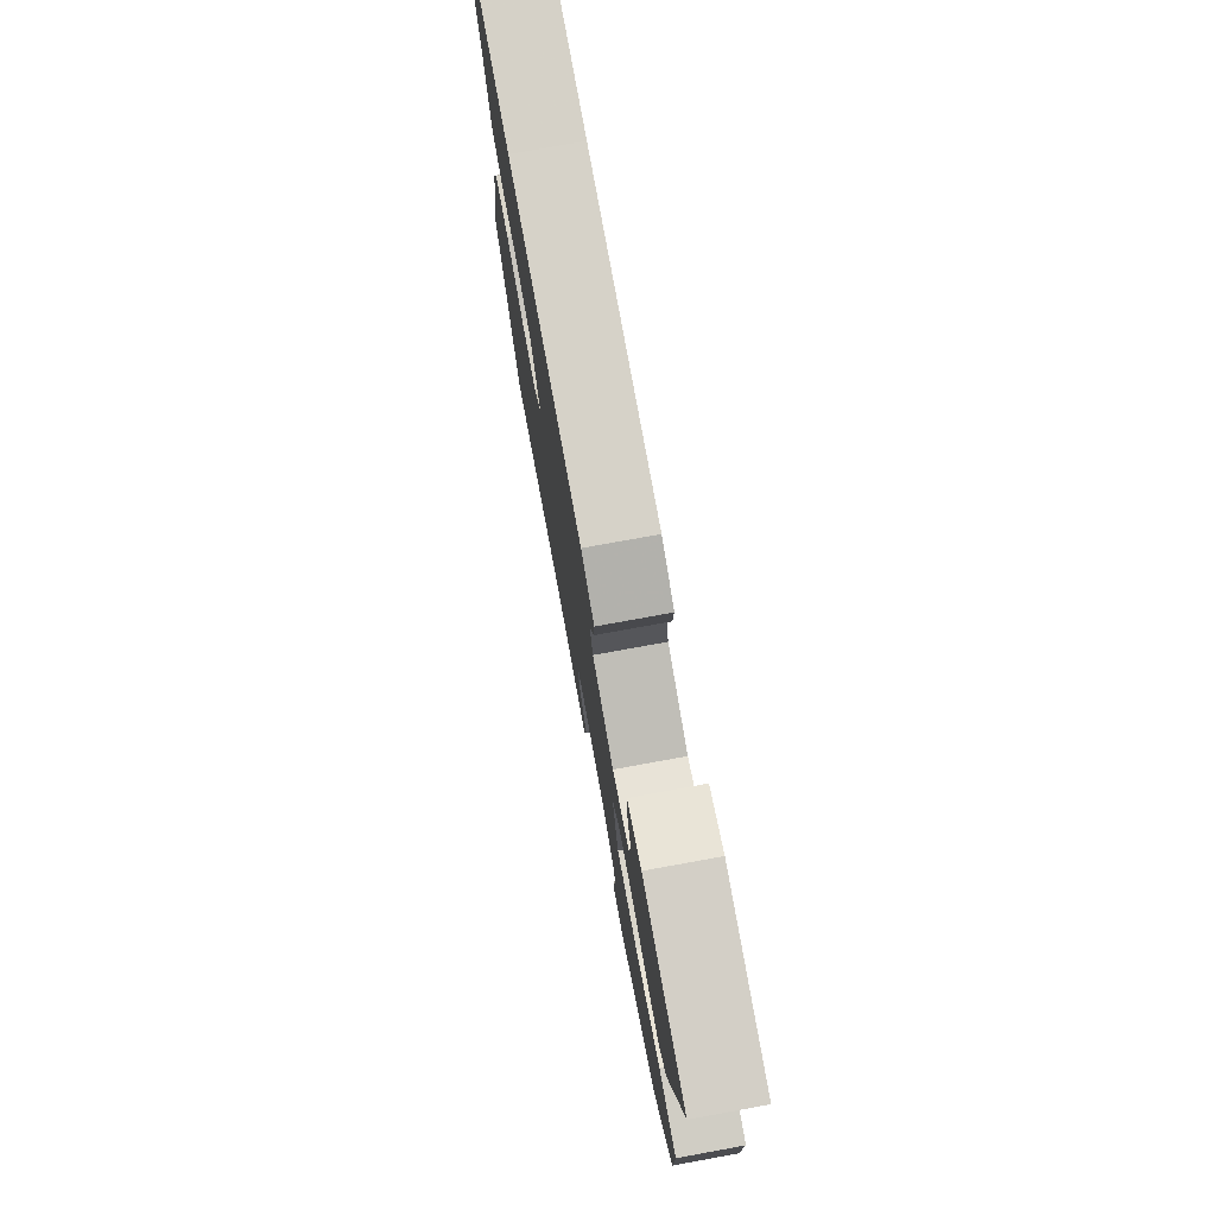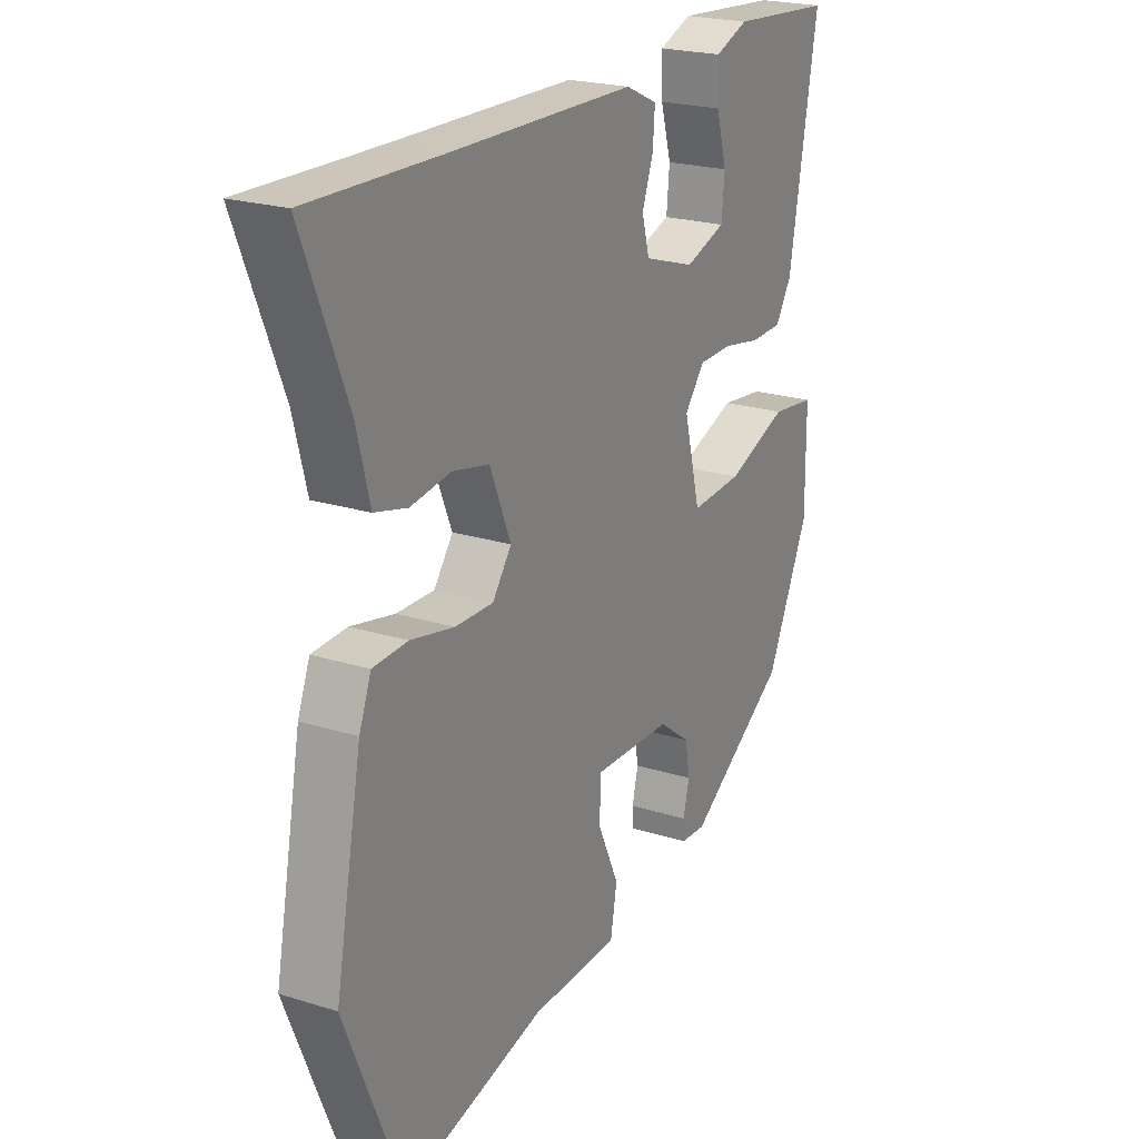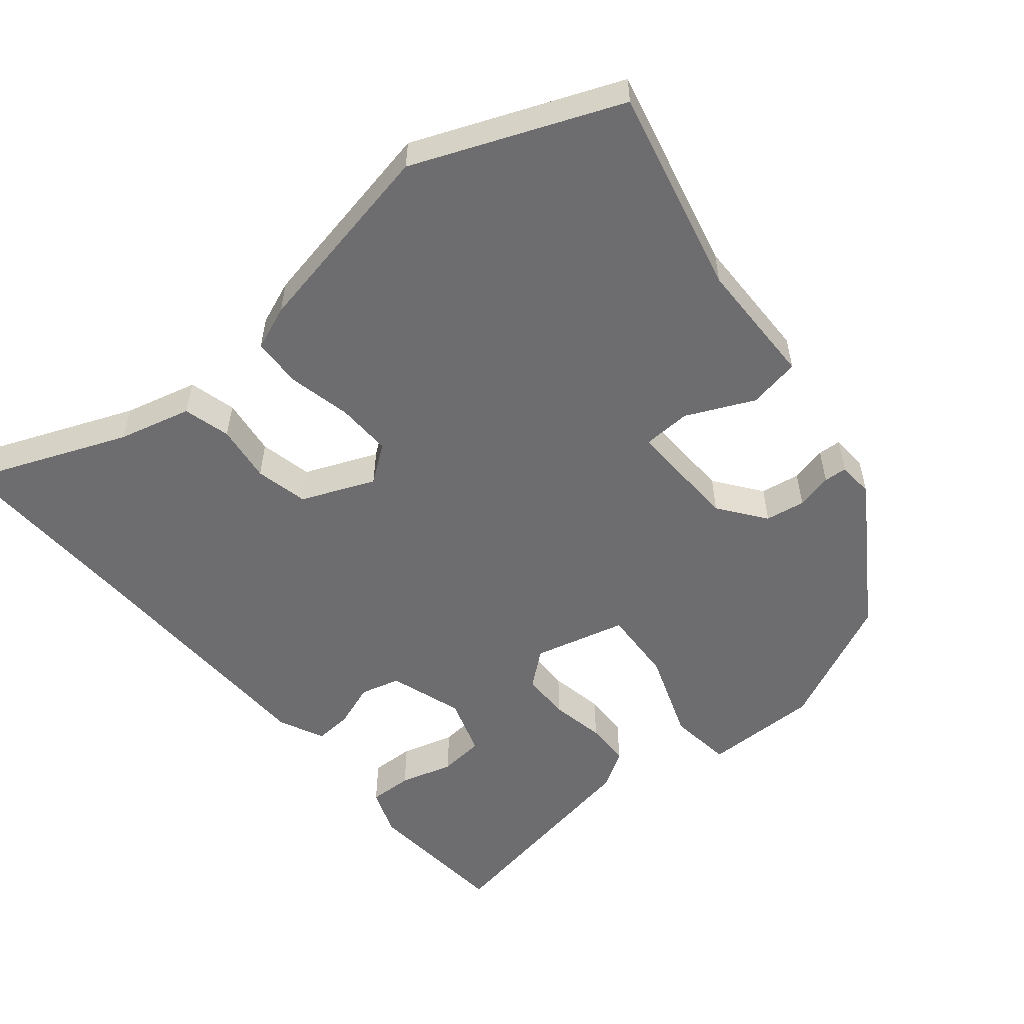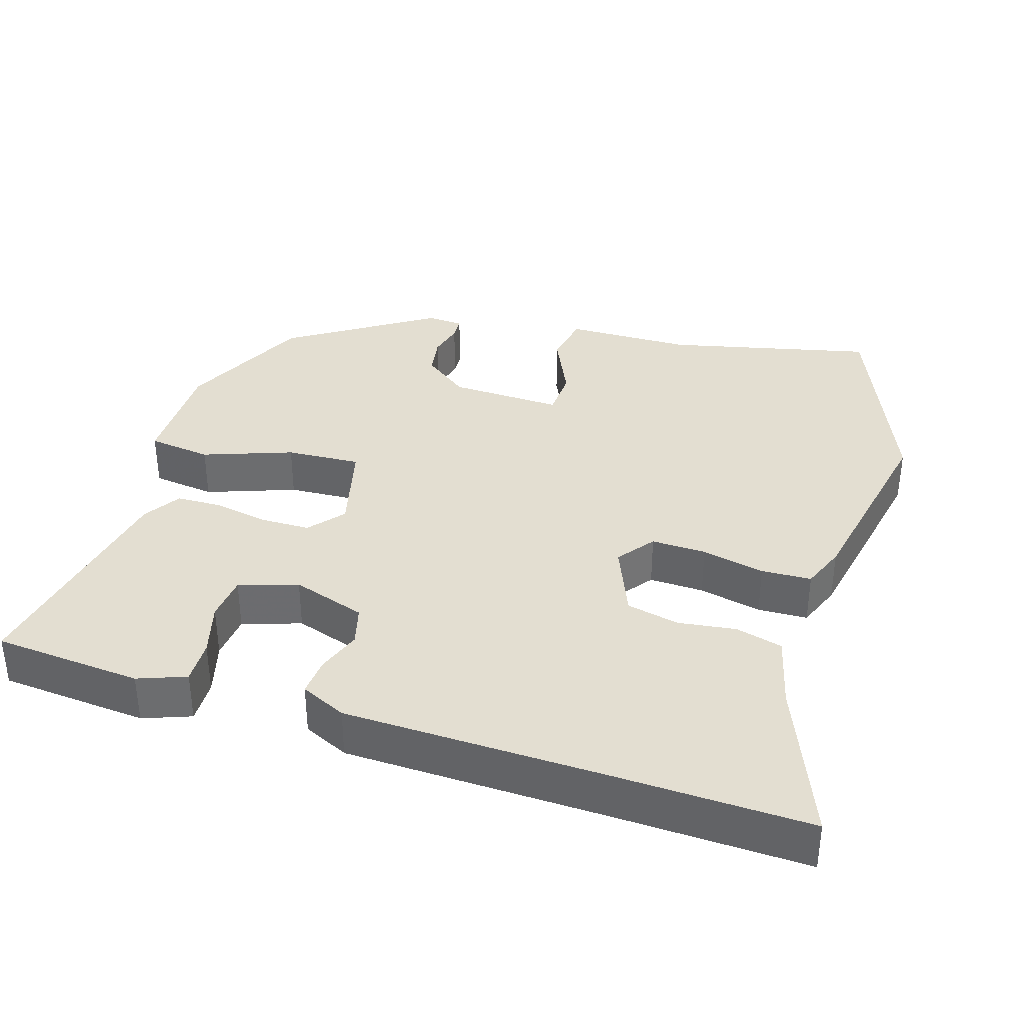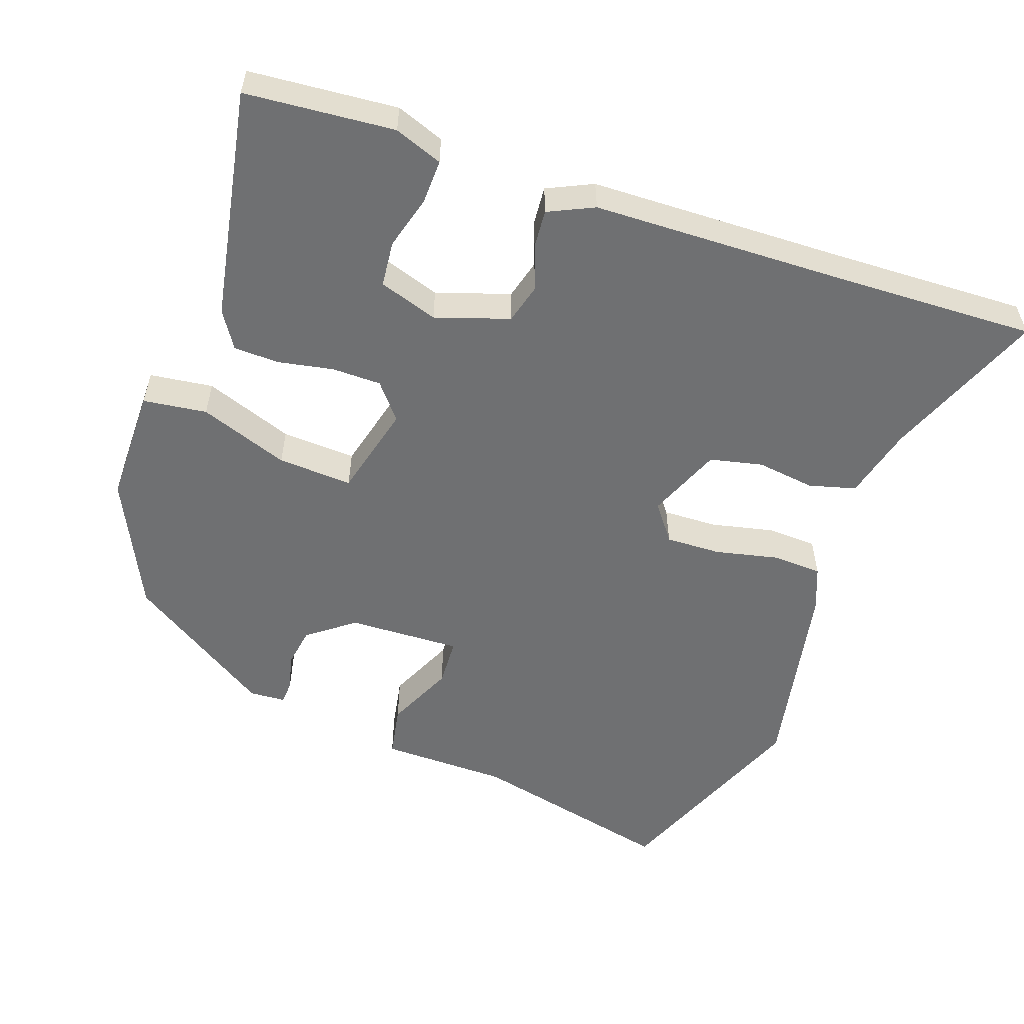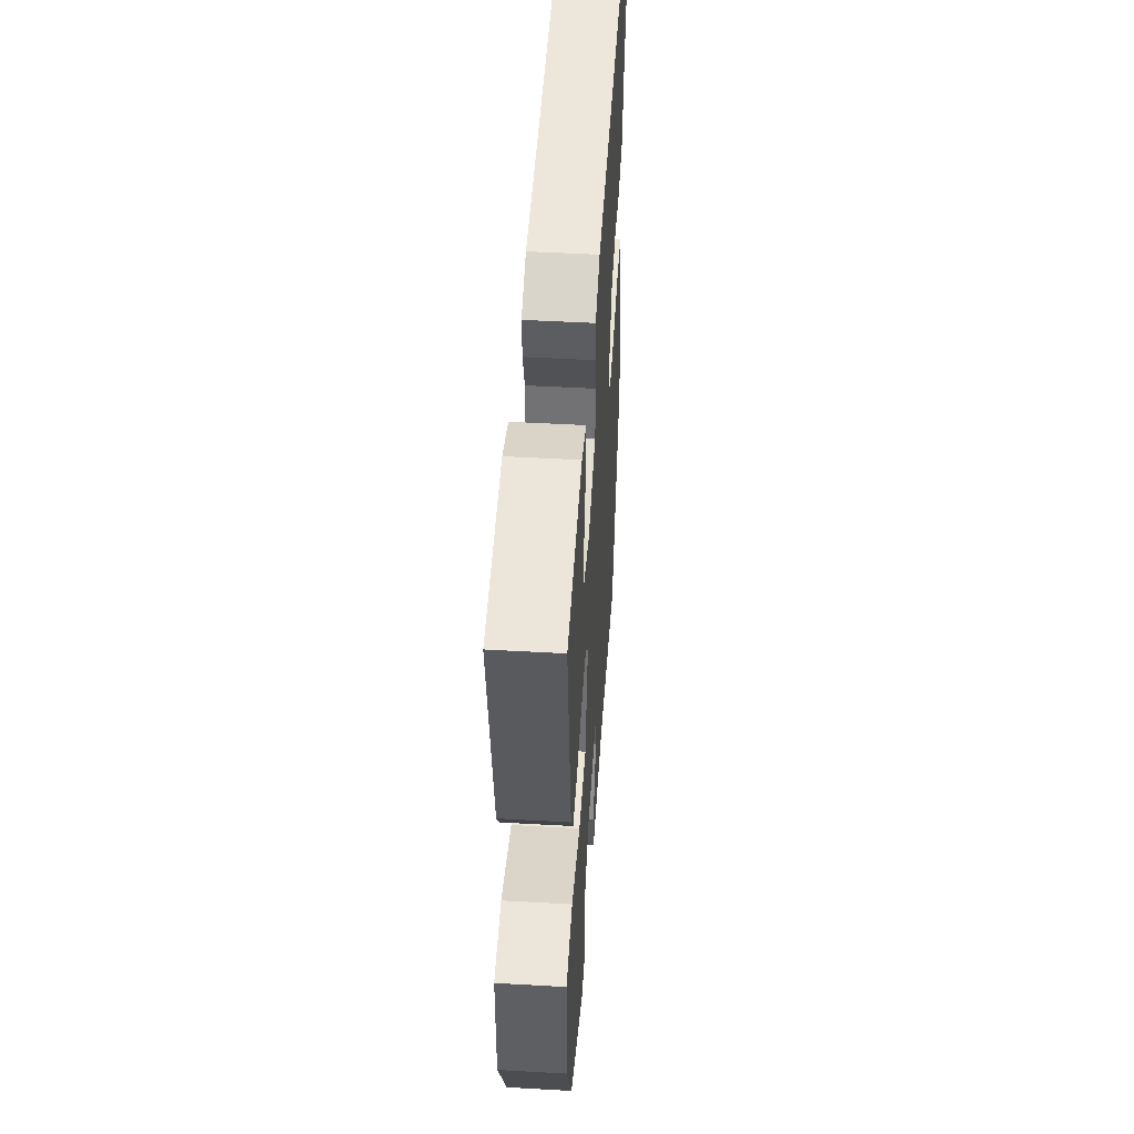
<metadata>
{"format":"obj","ext":"obj","renderer":"f3d","projection":"perspective","resolution":1024,"background":"white","views":[{"elev":77.1,"azim":-100.3,"up":"+Z"},{"elev":22.3,"azim":118.5,"up":"+Z"},{"elev":-54.1,"azim":129.7,"up":"+Y"},{"elev":36.3,"azim":17.5,"up":"+Y"},{"elev":-54.8,"azim":-19.1,"up":"+Y"},{"elev":49.2,"azim":-86.4,"up":"+Z"}]}
</metadata>
<code>
v 0.579 0.07 -0.307
v 0.464 0.07 -0.589
v 0.18 0.07 -0.522
v 0.004 0.07 -0.519
v -0.009 0.07 -0.447
v 0.034 0.07 -0.354
v 0.031 0.07 -0.287
v -0.125 0.07 -0.292
v -0.189 0.07 -0.34
v -0.198 0.07 -0.395
v -0.186 0.07 -0.445
v -0.188 0.07 -0.477
v -0.238 0.07 -0.48
v -0.438 0.07 -0.349
v -0.523 0.07 -0.168
v -0.522 0.07 -0.007
v -0.434 0.07 0.004
v -0.311 0.07 -0.041
v -0.208 0.07 -0.047
v -0.175 0.07 0.081
v -0.215 0.07 0.13
v -0.283 0.07 0.131
v -0.359 0.07 0.117
v -0.422 0.07 0.119
v -0.454 0.07 0.17
v -0.511 0.07 0.49
v -0.306 0.07 0.506
v -0.24 0.07 0.481
v -0.242 0.07 0.42
v -0.263 0.07 0.346
v -0.257 0.07 0.283
v -0.176 0.07 0.256
v -0.074 0.07 0.289
v -0.059 0.07 0.344
v -0.081 0.07 0.405
v -0.085 0.07 0.458
v -0.022 0.07 0.487
v 0.338 0.07 0.495
v 0.606 0.07 0.503
v 0.518 0.07 0.286
v 0.492 0.07 0.185
v 0.427 0.07 0.168
v 0.347 0.07 0.179
v 0.274 0.07 0.163
v 0.232 0.07 0.062
v 0.27 0.07 0.011
v 0.346 0.07 0.013
v 0.433 0.07 0.032
v 0.502 0.07 0.029
v 0.526 0.07 -0.032
v 0.579 0 -0.307
v 0.464 0 -0.589
v 0.18 0 -0.522
v 0.004 0 -0.519
v -0.009 0 -0.447
v 0.034 0 -0.354
v 0.031 0 -0.287
v -0.125 0 -0.292
v -0.189 0 -0.34
v -0.198 0 -0.395
v -0.186 0 -0.445
v -0.188 0 -0.477
v -0.238 0 -0.48
v -0.438 0 -0.349
v -0.523 0 -0.168
v -0.522 0 -0.007
v -0.434 0 0.004
v -0.311 0 -0.041
v -0.208 0 -0.047
v -0.175 0 0.081
v -0.215 0 0.13
v -0.283 0 0.131
v -0.359 0 0.117
v -0.422 0 0.119
v -0.454 0 0.17
v -0.511 0 0.49
v -0.306 0 0.506
v -0.24 0 0.481
v -0.242 0 0.42
v -0.263 0 0.346
v -0.257 0 0.283
v -0.176 0 0.256
v -0.074 0 0.289
v -0.059 0 0.344
v -0.081 0 0.405
v -0.085 0 0.458
v -0.022 0 0.487
v 0.338 0 0.495
v 0.606 0 0.503
v 0.518 0 0.286
v 0.492 0 0.185
v 0.427 0 0.168
v 0.347 0 0.179
v 0.274 0 0.163
v 0.232 0 0.062
v 0.27 0 0.011
v 0.346 0 0.013
v 0.433 0 0.032
v 0.502 0 0.029
v 0.526 0 -0.032
f 1 2 3
f 50 1 3
f 49 50 3
f 48 49 3
f 47 48 3
f 4 5 6
f 3 4 6
f 47 3 6
f 46 47 6
f 45 46 6 7
f 44 45 7 8
f 40 41 42 43
f 40 43 44
f 39 40 44
f 38 39 44
f 37 38 44
f 36 37 44
f 35 36 44
f 34 35 44
f 44 8 9
f 34 44 9
f 33 34 9
f 28 29 30
f 27 28 30
f 26 27 30
f 25 26 30
f 24 25 30
f 23 24 30
f 22 23 30 31
f 21 22 31 32
f 16 17 18
f 15 16 18
f 14 15 18
f 13 14 18
f 12 13 18
f 11 12 18
f 10 11 18
f 9 10 18 19
f 33 9 19 20
f 20 21 32 33
f 53 52 51
f 53 51 100
f 53 100 99
f 53 99 98
f 53 98 97
f 56 55 54
f 56 54 53
f 56 53 97
f 56 97 96
f 57 56 96 95
f 58 57 95 94
f 93 92 91 90
f 94 93 90
f 94 90 89
f 94 89 88
f 94 88 87
f 94 87 86
f 94 86 85
f 94 85 84
f 59 58 94
f 59 94 84
f 59 84 83
f 80 79 78
f 80 78 77
f 80 77 76
f 80 76 75
f 80 75 74
f 80 74 73
f 81 80 73 72
f 82 81 72 71
f 68 67 66
f 68 66 65
f 68 65 64
f 68 64 63
f 68 63 62
f 68 62 61
f 68 61 60
f 69 68 60 59
f 70 69 59 83
f 83 82 71 70
f 1 51 52 2
f 2 52 53 3
f 3 53 54 4
f 4 54 55 5
f 5 55 56 6
f 6 56 57 7
f 7 57 58 8
f 8 58 59 9
f 9 59 60 10
f 10 60 61 11
f 11 61 62 12
f 12 62 63 13
f 13 63 64 14
f 14 64 65 15
f 15 65 66 16
f 16 66 67 17
f 17 67 68 18
f 18 68 69 19
f 19 69 70 20
f 20 70 71 21
f 21 71 72 22
f 22 72 73 23
f 23 73 74 24
f 24 74 75 25
f 25 75 76 26
f 26 76 77 27
f 27 77 78 28
f 28 78 79 29
f 29 79 80 30
f 30 80 81 31
f 31 81 82 32
f 32 82 83 33
f 33 83 84 34
f 34 84 85 35
f 35 85 86 36
f 36 86 87 37
f 37 87 88 38
f 38 88 89 39
f 39 89 90 40
f 40 90 91 41
f 41 91 92 42
f 42 92 93 43
f 43 93 94 44
f 44 94 95 45
f 45 95 96 46
f 46 96 97 47
f 47 97 98 48
f 48 98 99 49
f 49 99 100 50
f 50 100 51 1

</code>
